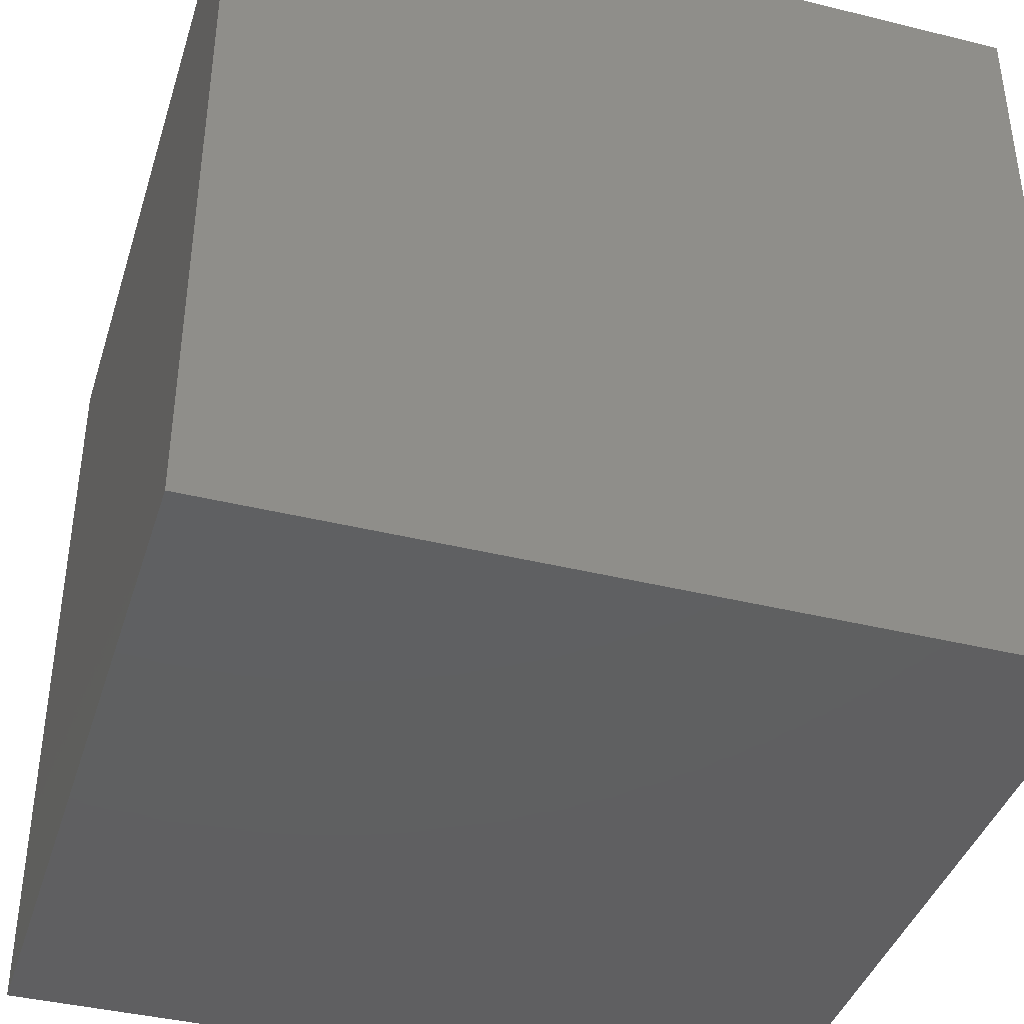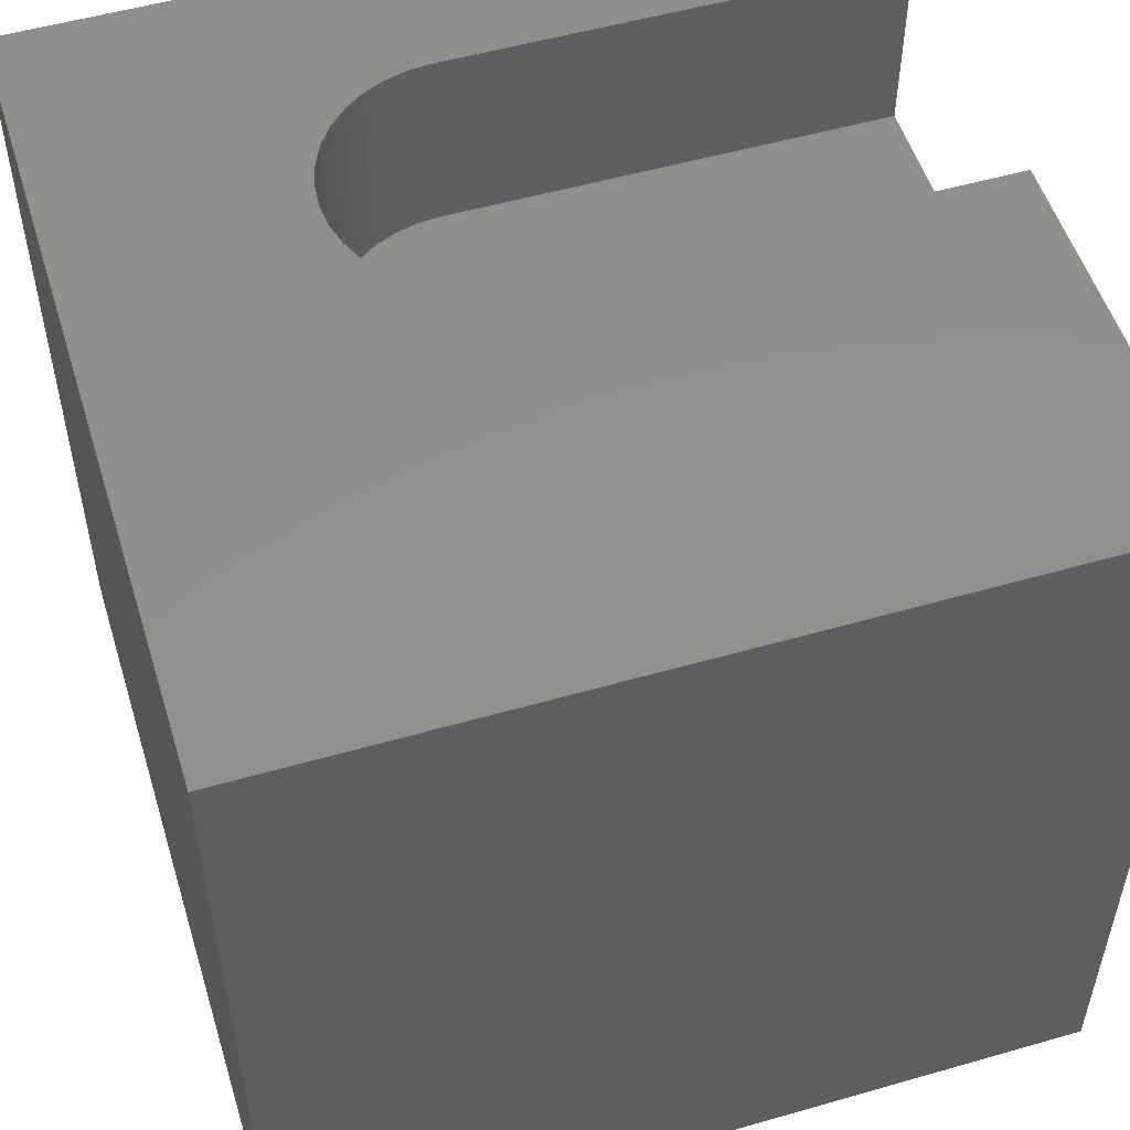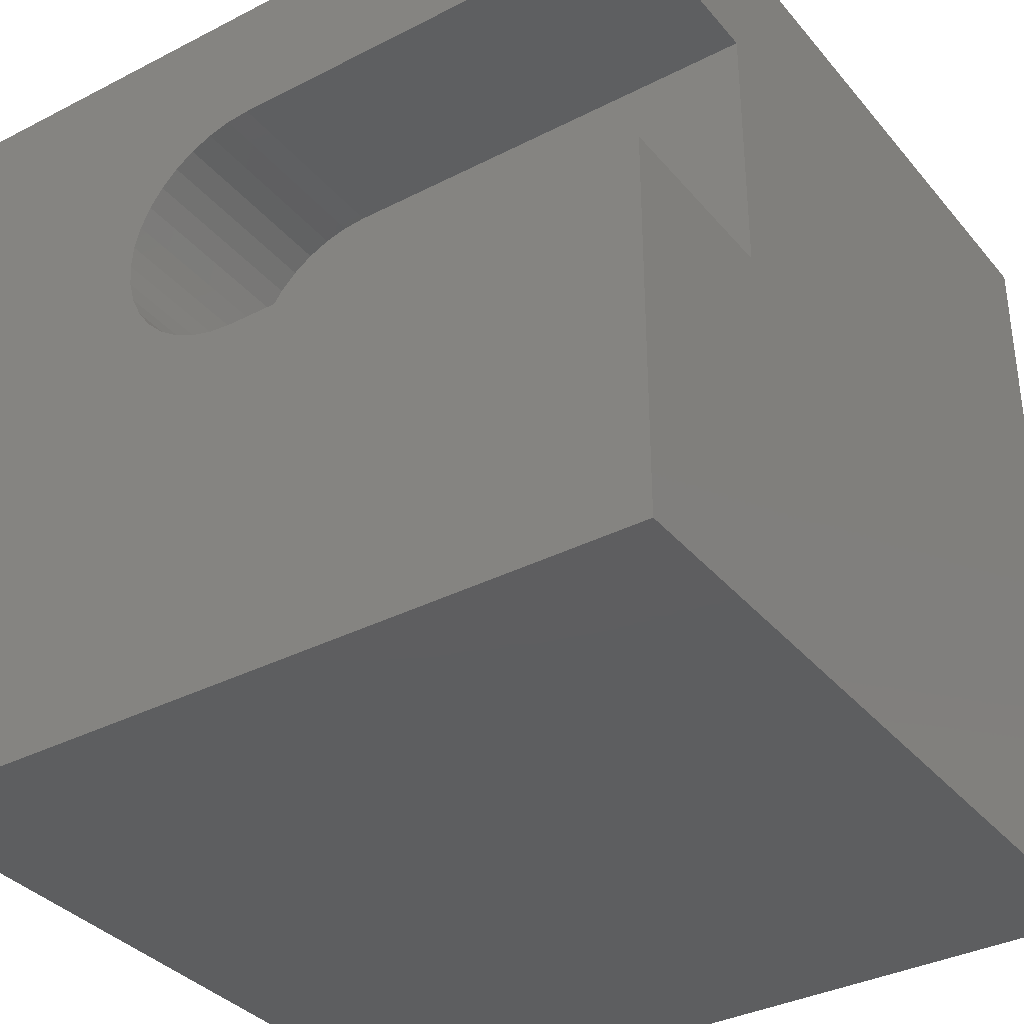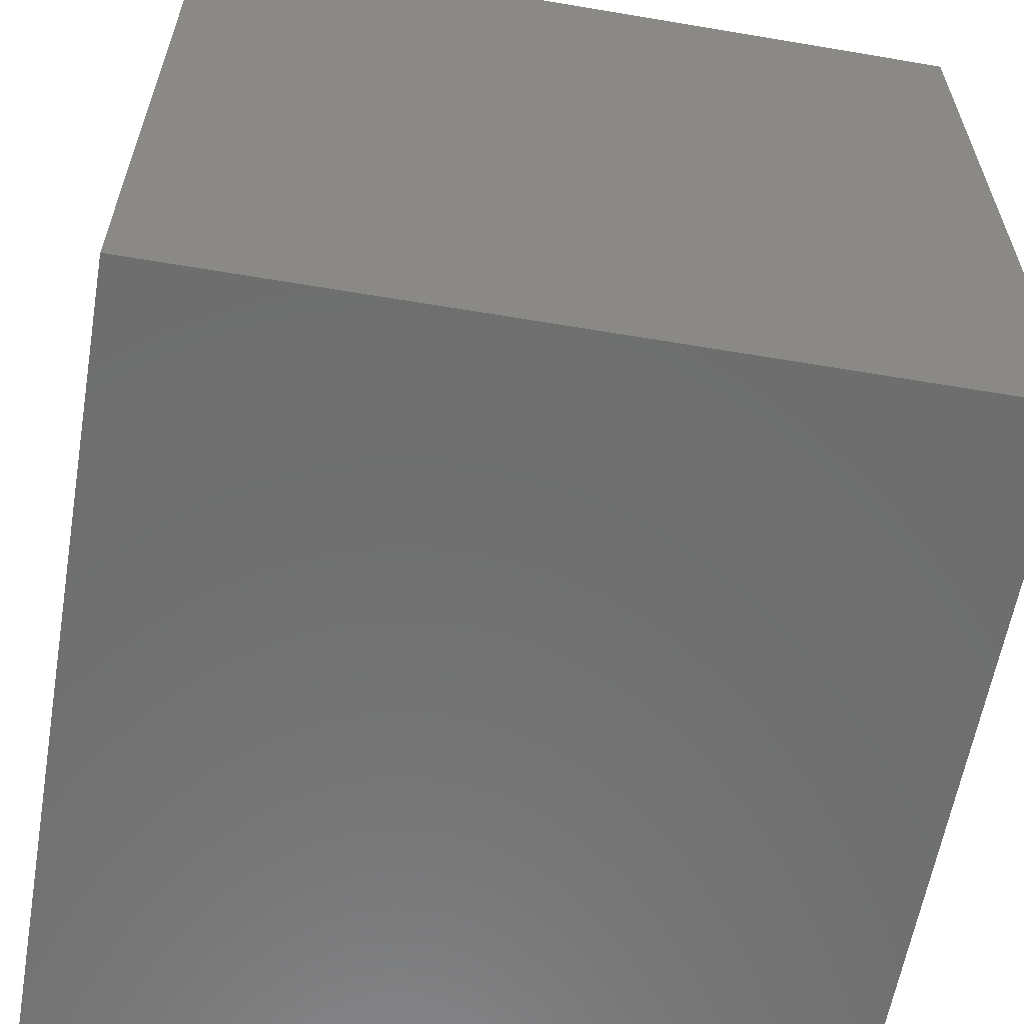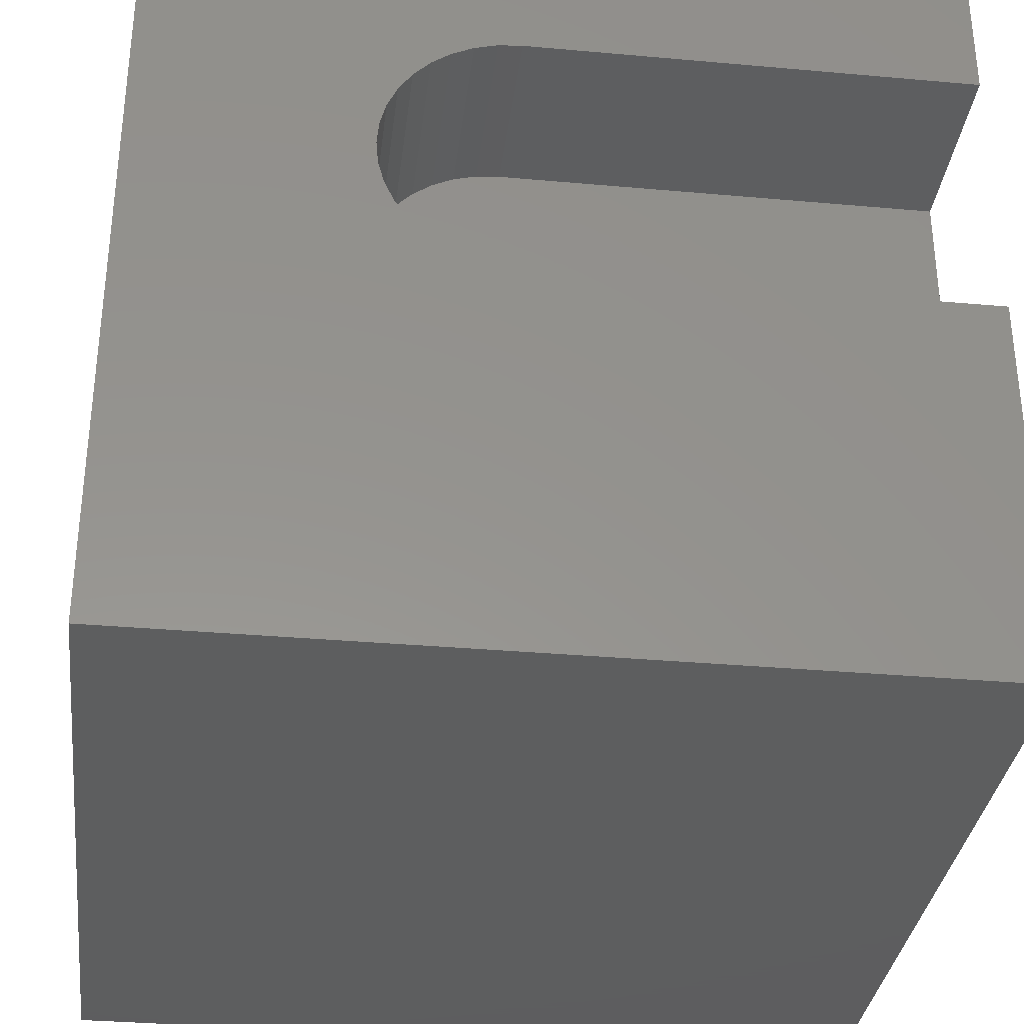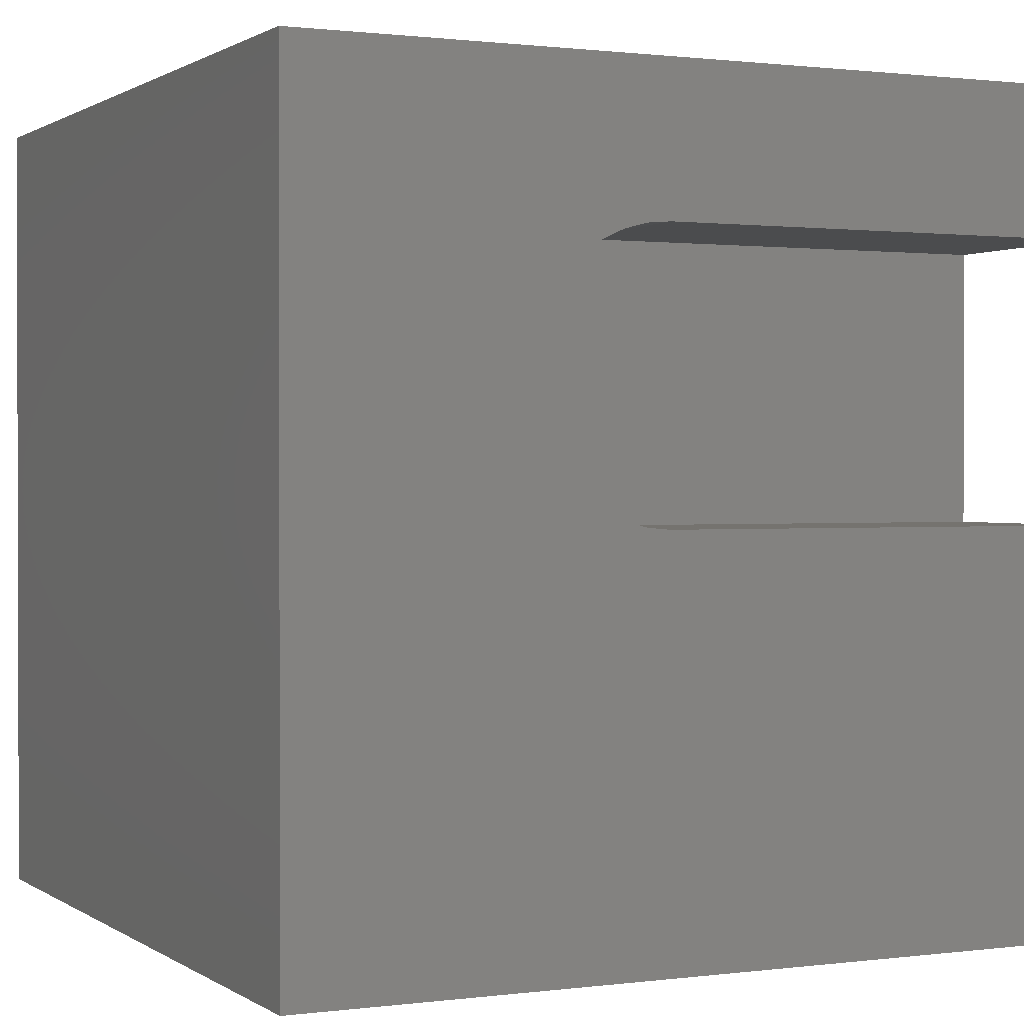
<metadata>
{"format":"stl","ext":"stl","renderer":"f3d","projection":"perspective","resolution":1024,"background":"white","views":[{"elev":-40.2,"azim":-16.9,"up":"+Z"},{"elev":53.1,"azim":-17.1,"up":"+Z"},{"elev":-35.4,"azim":34.2,"up":"+Y"},{"elev":-60.5,"azim":170.2,"up":"+Y"},{"elev":-33.5,"azim":-7.0,"up":"+Y"},{"elev":0.9,"azim":-25.6,"up":"+Y"}]}
</metadata>
<code>
# stl→obj: 50 verts, 96 faces
v 0 10 10
v 0 10 0
v 0 0 10
v 0 0 0
v 3.44 7.827 10
v 3.678 7.994 10
v 3.942 8.117 10
v 10 0 10
v 10 4.881 10
v 4.512 4.881 10
v 10 8.217 10
v 10 10 10
v 4.512 8.217 10
v 4.222 8.192 10
v 4.222 4.907 10
v 3.942 4.982 10
v 3.678 5.105 10
v 3.44 5.271 10
v 3.234 5.477 10
v 3.067 5.715 10
v 2.869 6.839 10
v 2.945 7.12 10
v 2.945 5.979 10
v 2.869 6.26 10
v 2.844 6.549 10
v 3.067 7.383 10
v 3.234 7.622 10
v 10 8.217 7.65
v 10 4.881 7.65
v 10 0 0
v 10 10 0
v 4.512 4.881 7.65
v 4.512 8.217 7.65
v 4.222 8.192 7.65
v 3.942 8.117 7.65
v 3.678 7.994 7.65
v 3.44 7.827 7.65
v 3.234 7.622 7.65
v 3.067 7.383 7.65
v 2.945 7.12 7.65
v 2.869 6.839 7.65
v 2.844 6.549 7.65
v 3.942 4.982 7.65
v 4.222 4.907 7.65
v 2.869 6.26 7.65
v 2.945 5.979 7.65
v 3.067 5.715 7.65
v 3.234 5.477 7.65
v 3.44 5.271 7.65
v 3.678 5.105 7.65
f 1 2 3
f 3 2 4
f 5 6 1
f 1 6 7
f 8 9 3
f 3 9 10
f 11 12 13
f 13 12 1
f 13 1 14
f 14 1 7
f 10 15 3
f 3 15 16
f 3 16 17
f 17 18 3
f 3 18 19
f 3 19 20
f 21 22 1
f 20 23 3
f 3 23 24
f 3 24 1
f 1 24 25
f 1 25 21
f 22 26 1
f 1 26 27
f 1 27 5
f 12 11 28
f 9 8 29
f 29 8 30
f 29 30 28
f 28 30 31
f 28 31 12
f 2 31 4
f 4 31 30
f 12 31 1
f 1 31 2
f 30 8 4
f 4 8 3
f 32 29 28
f 28 33 32
f 32 33 34
f 32 34 35
f 35 36 32
f 32 36 37
f 32 37 38
f 38 39 32
f 32 39 40
f 32 40 41
f 42 43 41
f 41 43 44
f 41 44 32
f 42 45 43
f 43 45 46
f 43 46 47
f 48 49 47
f 47 49 50
f 47 50 43
f 29 32 9
f 9 32 10
f 33 13 14
f 33 14 34
f 34 14 7
f 34 7 35
f 35 7 6
f 35 6 36
f 36 6 5
f 36 5 37
f 37 5 27
f 37 27 38
f 38 27 26
f 38 26 39
f 39 26 22
f 39 22 40
f 40 22 21
f 40 21 41
f 41 21 25
f 41 25 42
f 42 25 24
f 42 24 45
f 45 24 23
f 45 23 46
f 46 23 20
f 46 20 47
f 47 20 19
f 47 19 48
f 48 19 18
f 48 18 49
f 49 18 17
f 49 17 50
f 50 17 16
f 50 16 43
f 43 16 15
f 43 15 44
f 44 15 10
f 44 10 32
f 33 28 13
f 13 28 11

</code>
